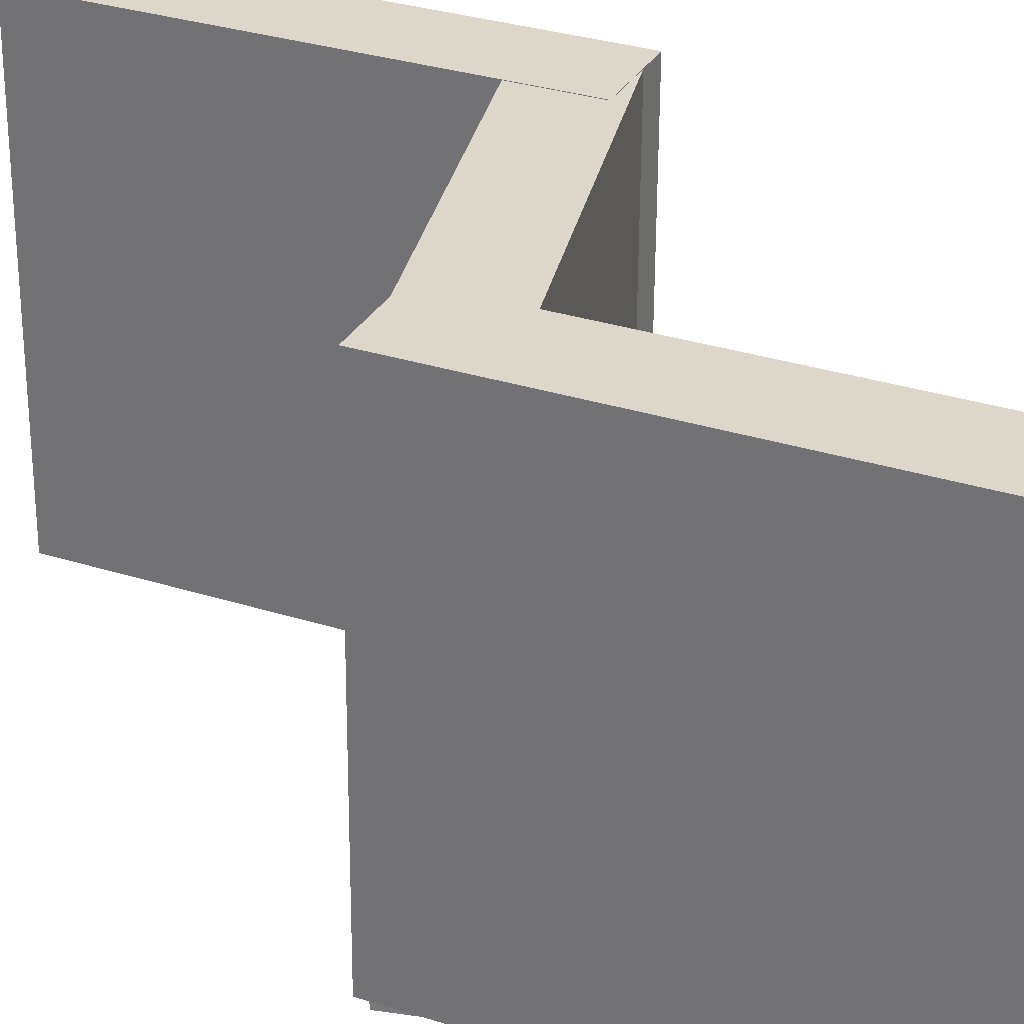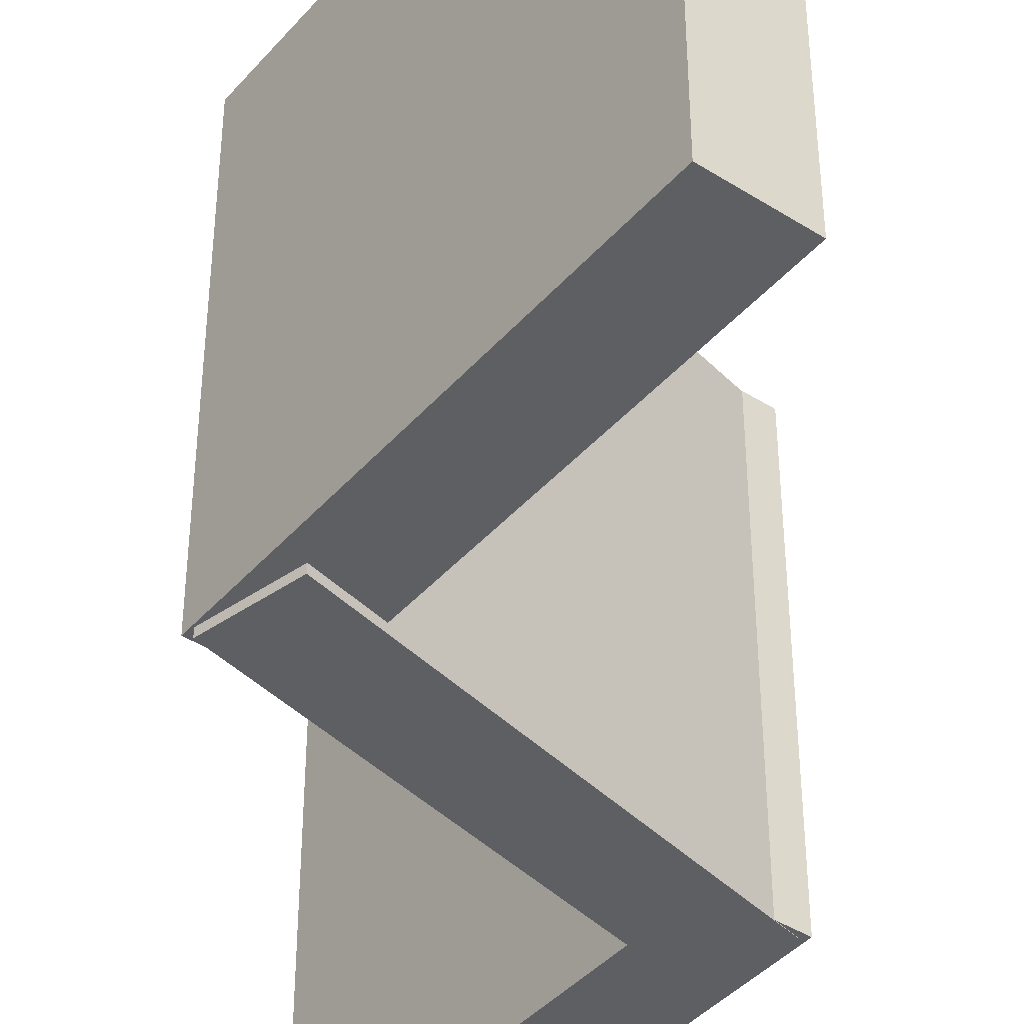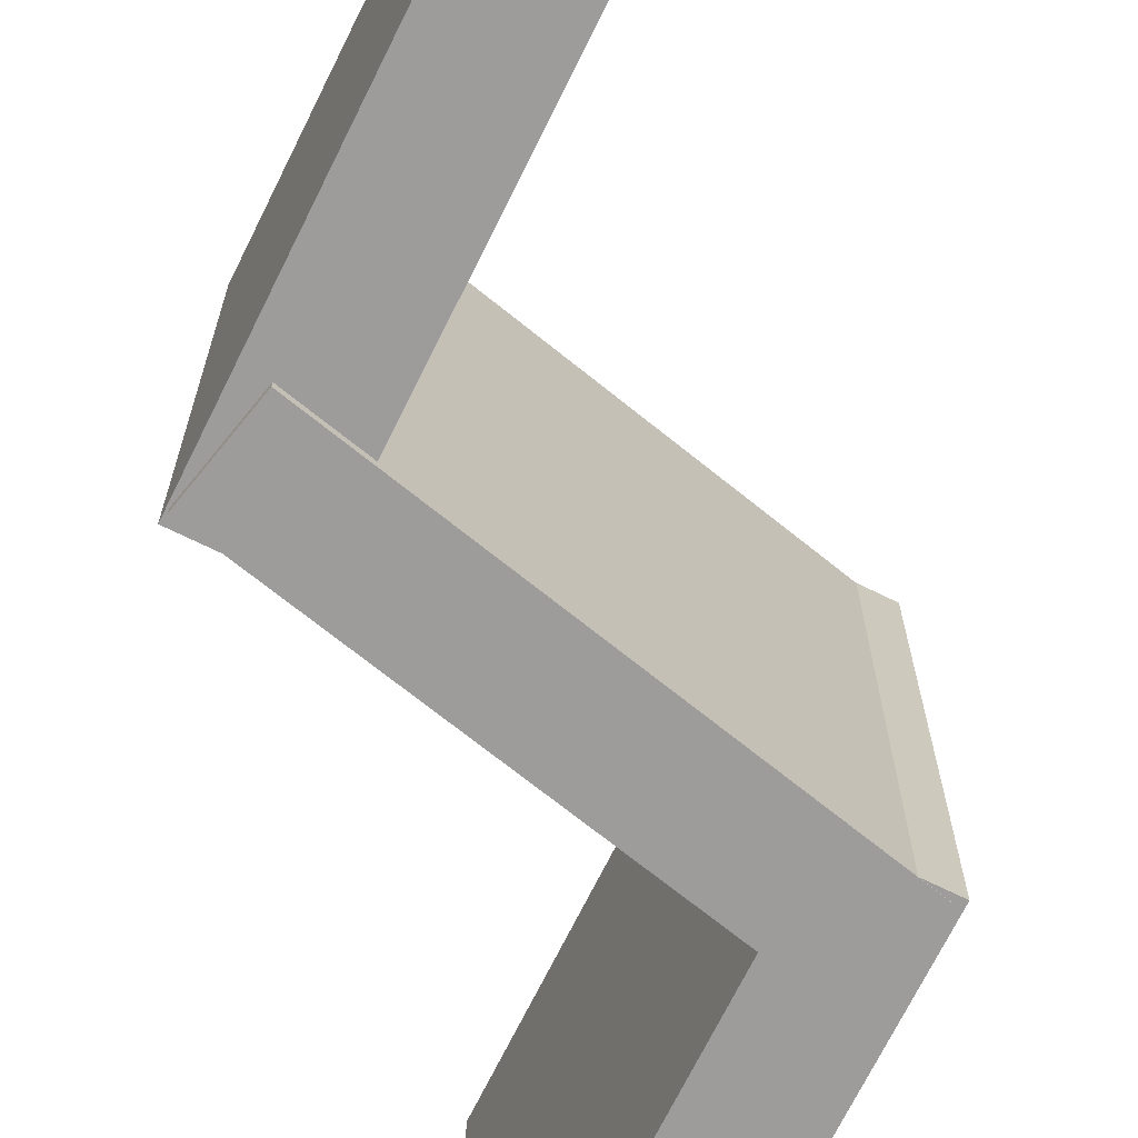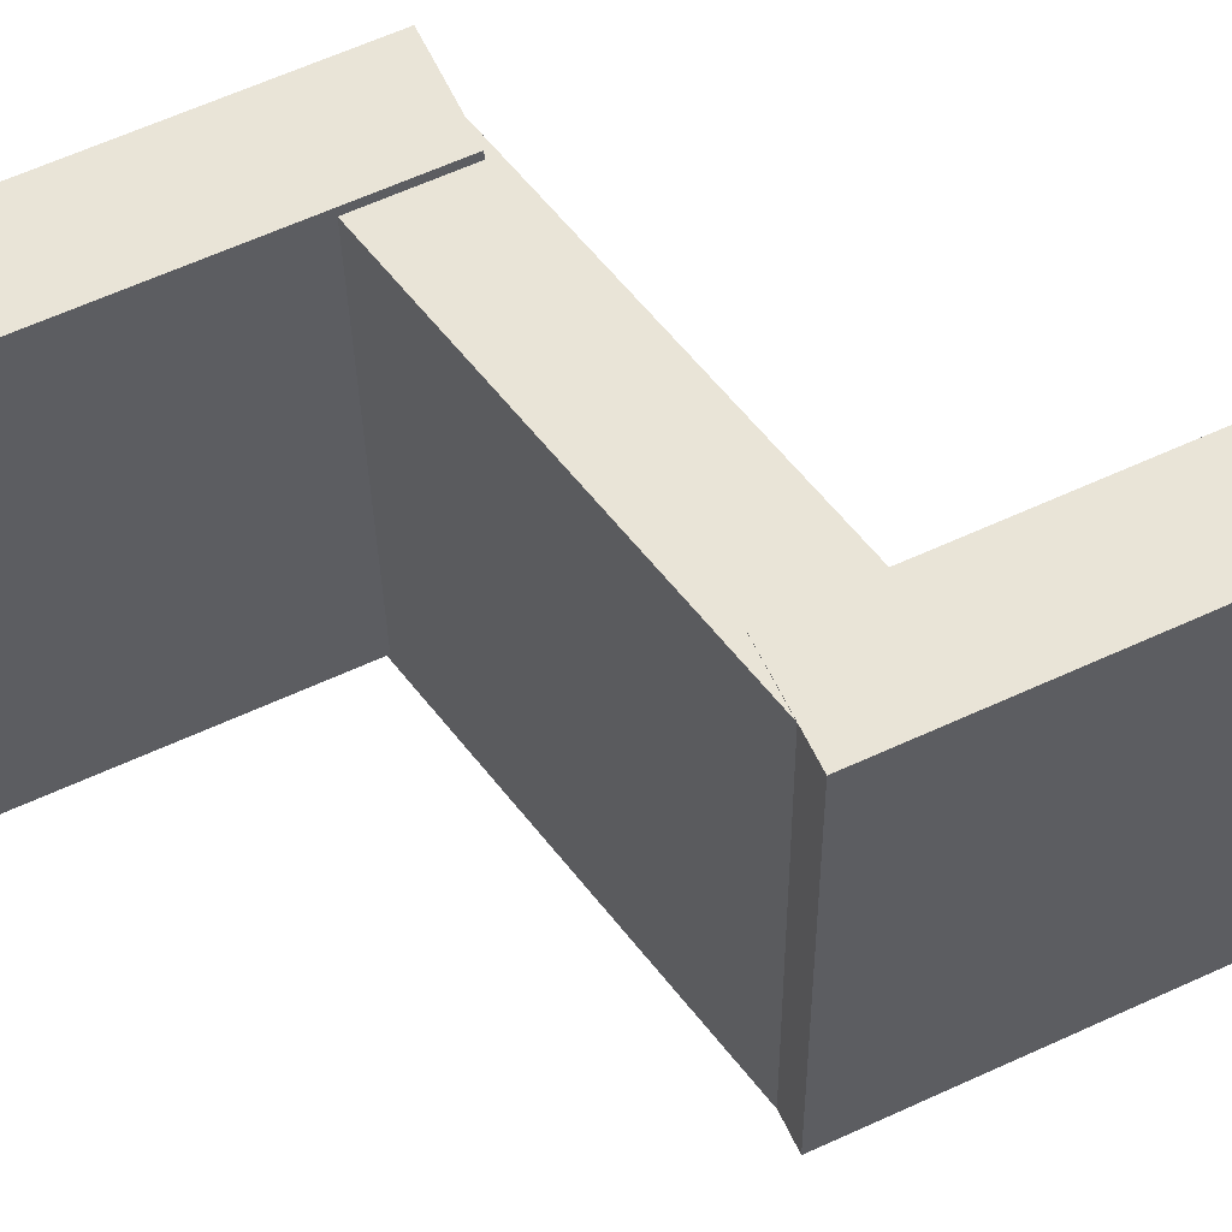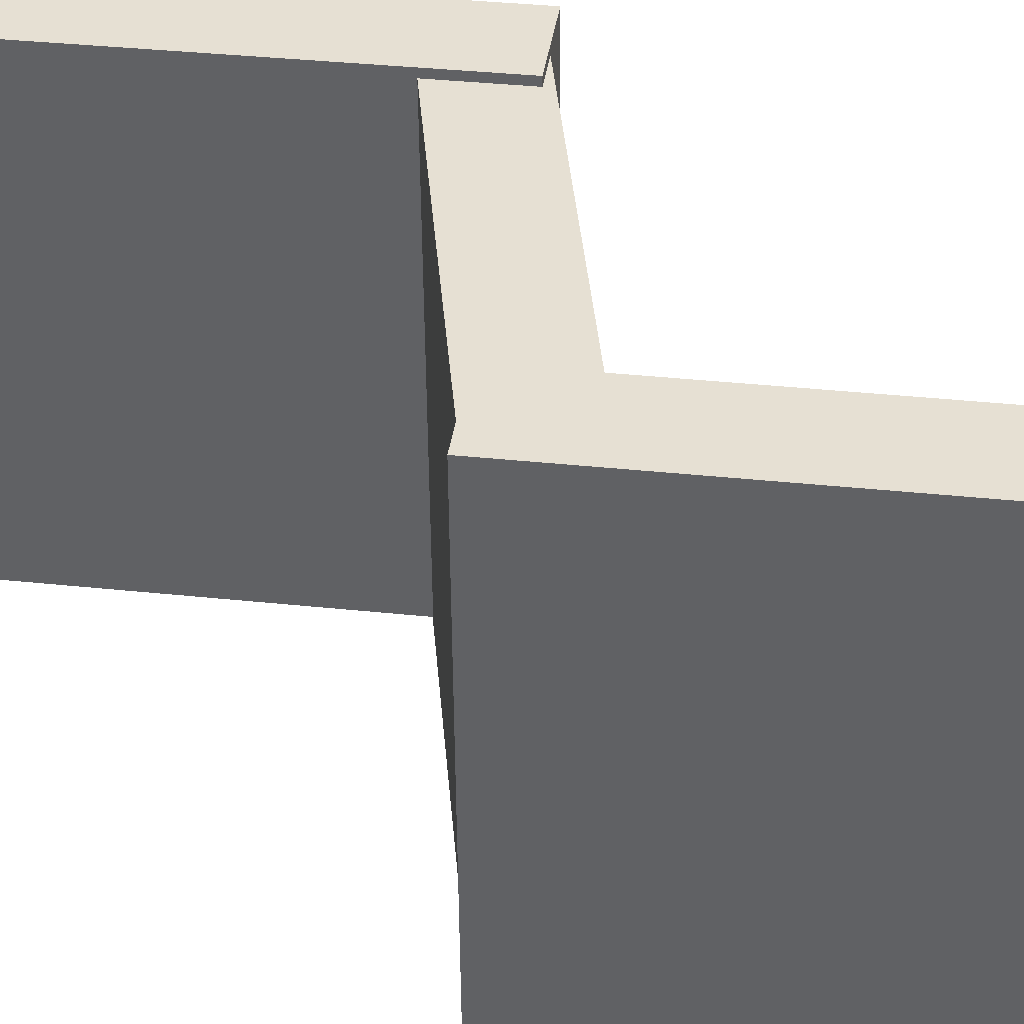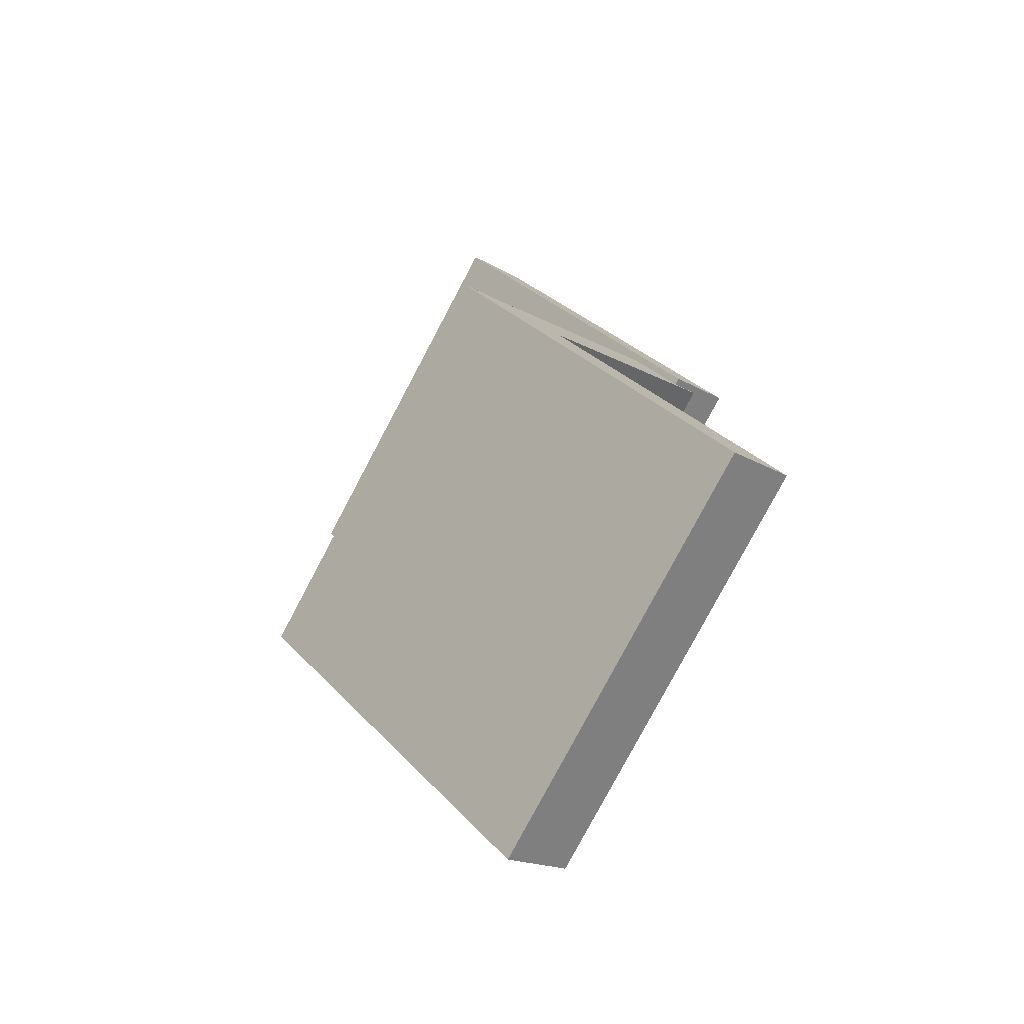
<metadata>
{"format":"obj","ext":"obj","renderer":"f3d","projection":"perspective","resolution":1024,"background":"white","views":[{"elev":30.0,"azim":154.5,"up":"+Z"},{"elev":-42.6,"azim":-177.1,"up":"+Z"},{"elev":-71.0,"azim":-166.1,"up":"+Z"},{"elev":60.6,"azim":-74.9,"up":"+Z"},{"elev":39.1,"azim":-41.7,"up":"+Z"},{"elev":-79.2,"azim":-28.0,"up":"+Y"}]}
</metadata>
<code>
g default
v 0.1182 0.8452 0.2392
v 0.1868 0.9032 0.2385
v -0.1869 1.207 0.2345
v -0.1183 1.265 0.2338
v -0.1868 1.201 -0.2385
v -0.1182 1.259 -0.2392
v 0.1183 0.8393 -0.2338
v 0.1869 0.8972 -0.2345
v 0.1784 0.9104 0.23
v 0.1068 0.9645 0.2293
v -0.1069 0.5331 0.2347
v -0.1786 0.5873 0.234
v -0.1068 0.5272 -0.2382
v -0.1784 0.5813 -0.2389
v 0.1786 0.9044 -0.2429
v 0.1069 0.9586 -0.2436
v 0.1182 0.2265 0.2392
v 0.1868 0.2845 0.2385
v -0.1869 0.5879 0.2345
v -0.1183 0.6459 0.2338
v -0.1868 0.5819 -0.2385
v -0.1182 0.6399 -0.2392
v 0.1183 0.2205 -0.2338
v 0.1869 0.2785 -0.2345
g group1_pasted__pCube1
f 1 2 4 3
f 3 4 6 5
f 5 6 8 7
f 7 8 2 1
f 2 8 6 4
f 7 1 3 5
f 9 10 12 11
f 11 12 14 13
f 13 14 16 15
f 15 16 10 9
f 10 16 14 12
f 15 9 11 13
f 17 18 20 19
f 19 20 22 21
f 21 22 24 23
f 23 24 18 17
f 18 24 22 20
f 23 17 19 21

</code>
